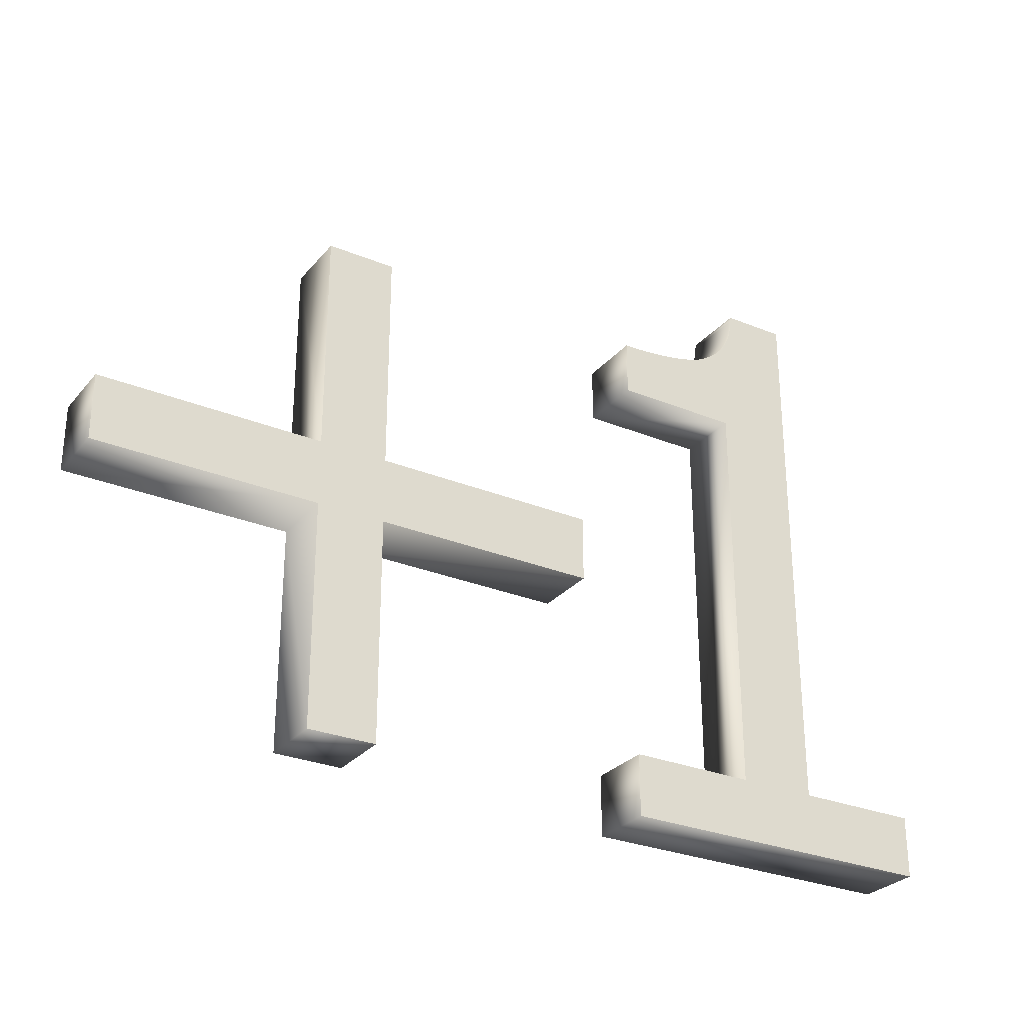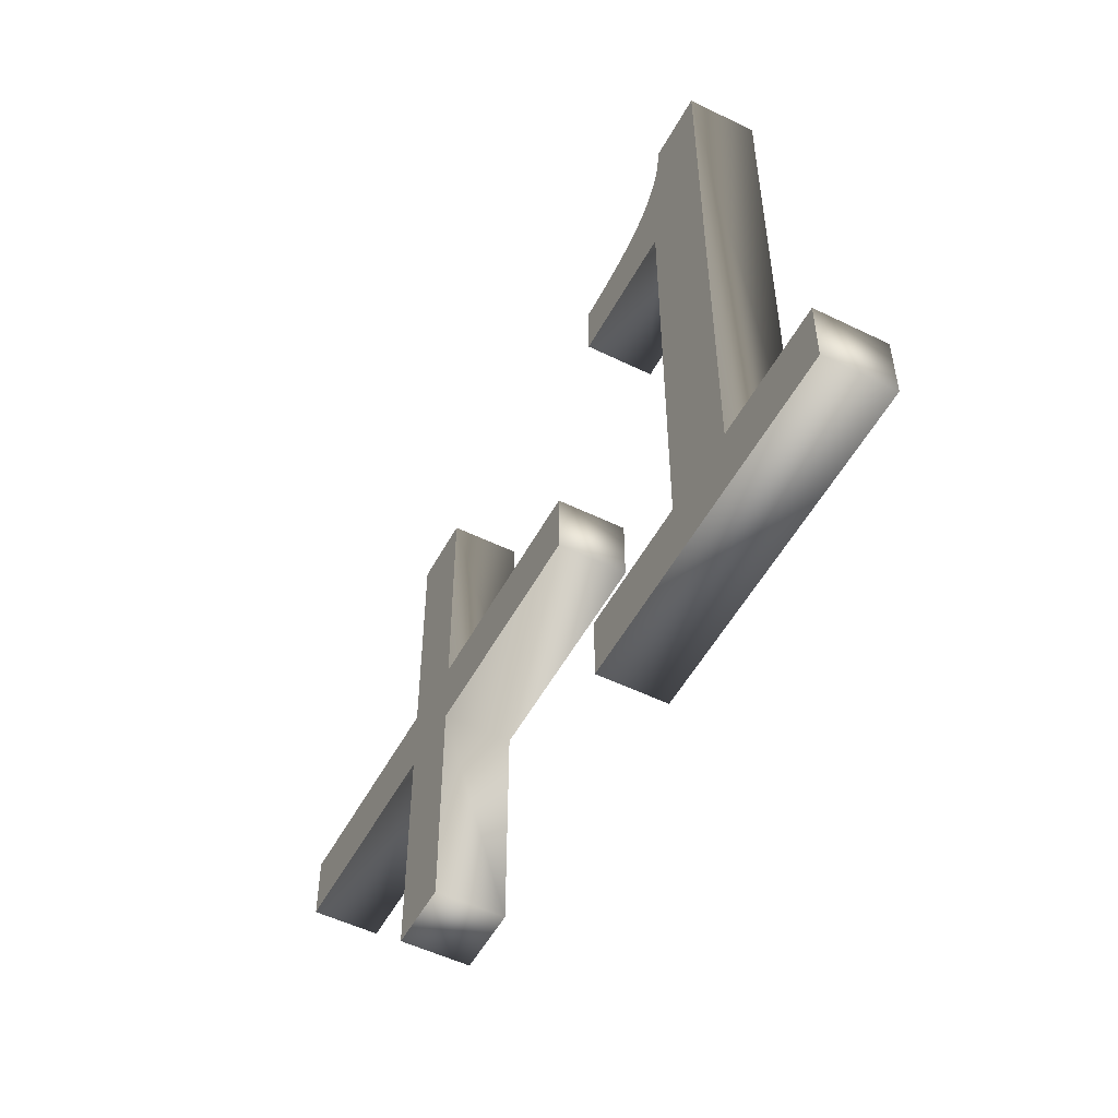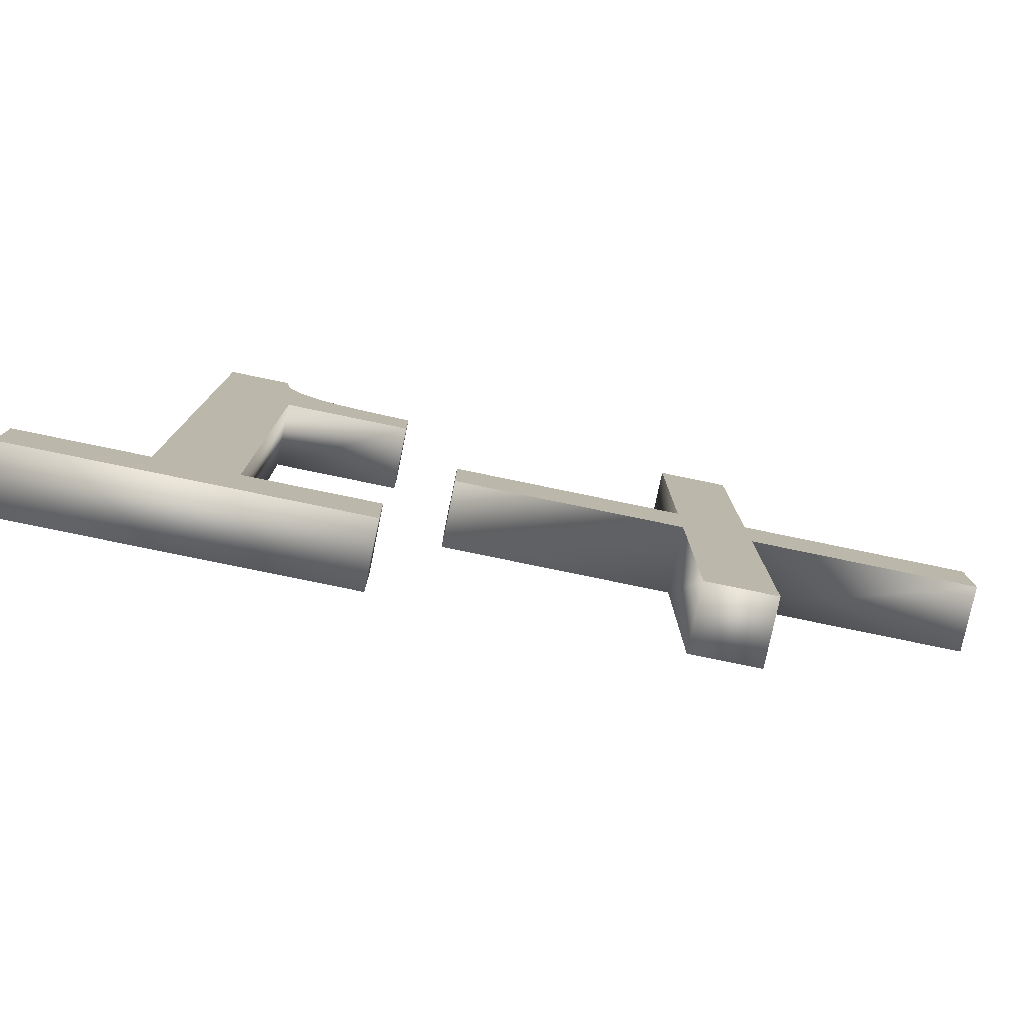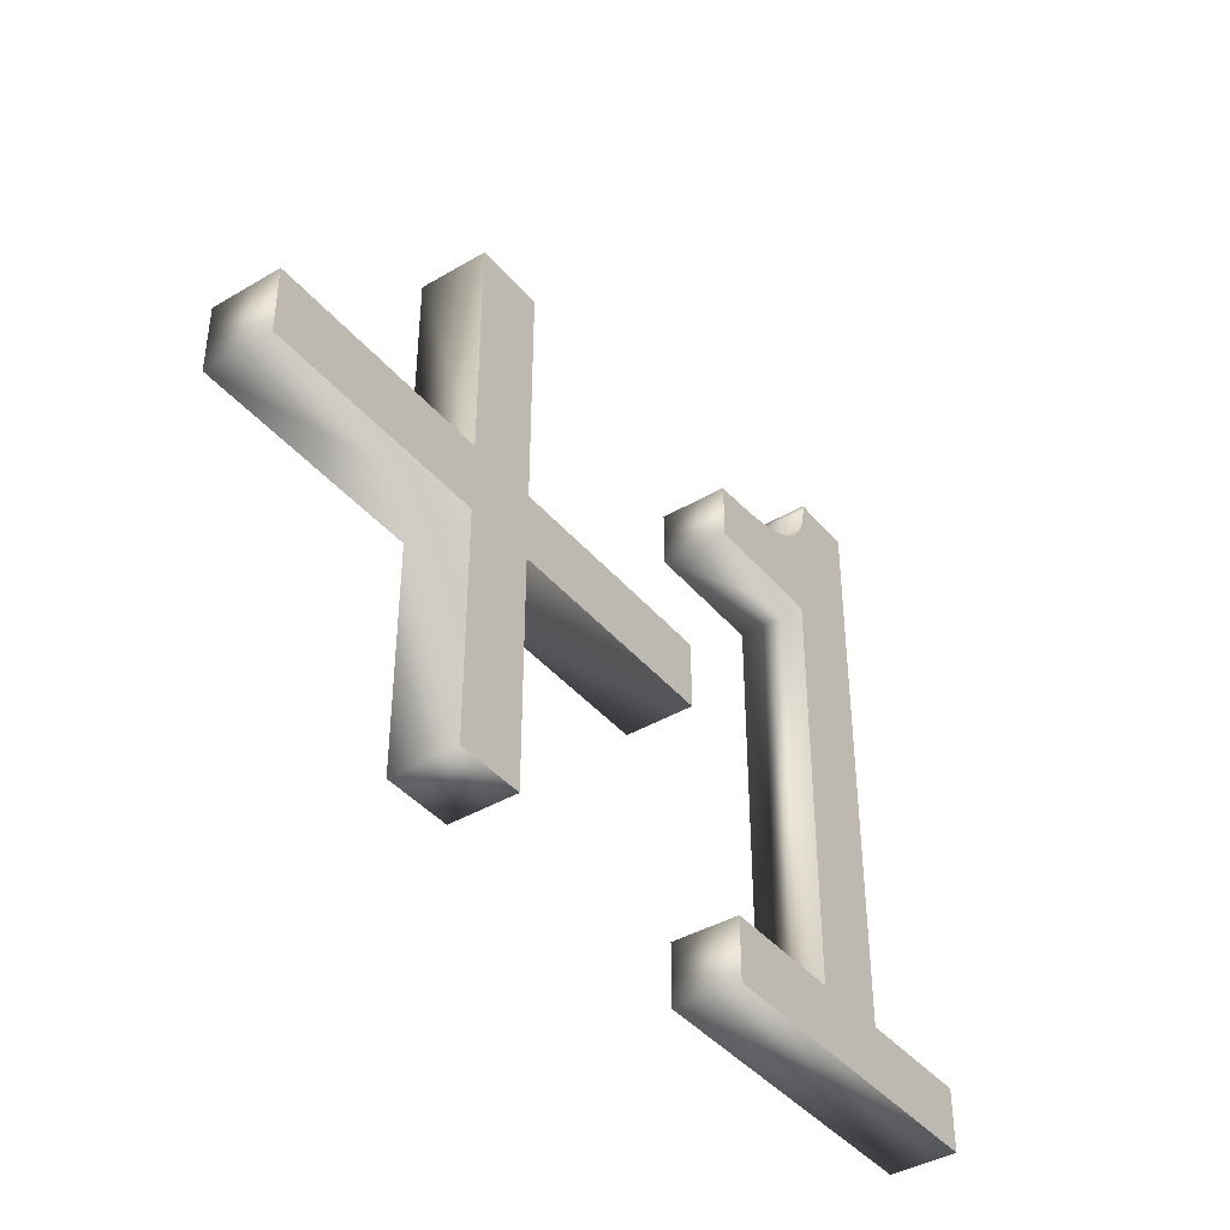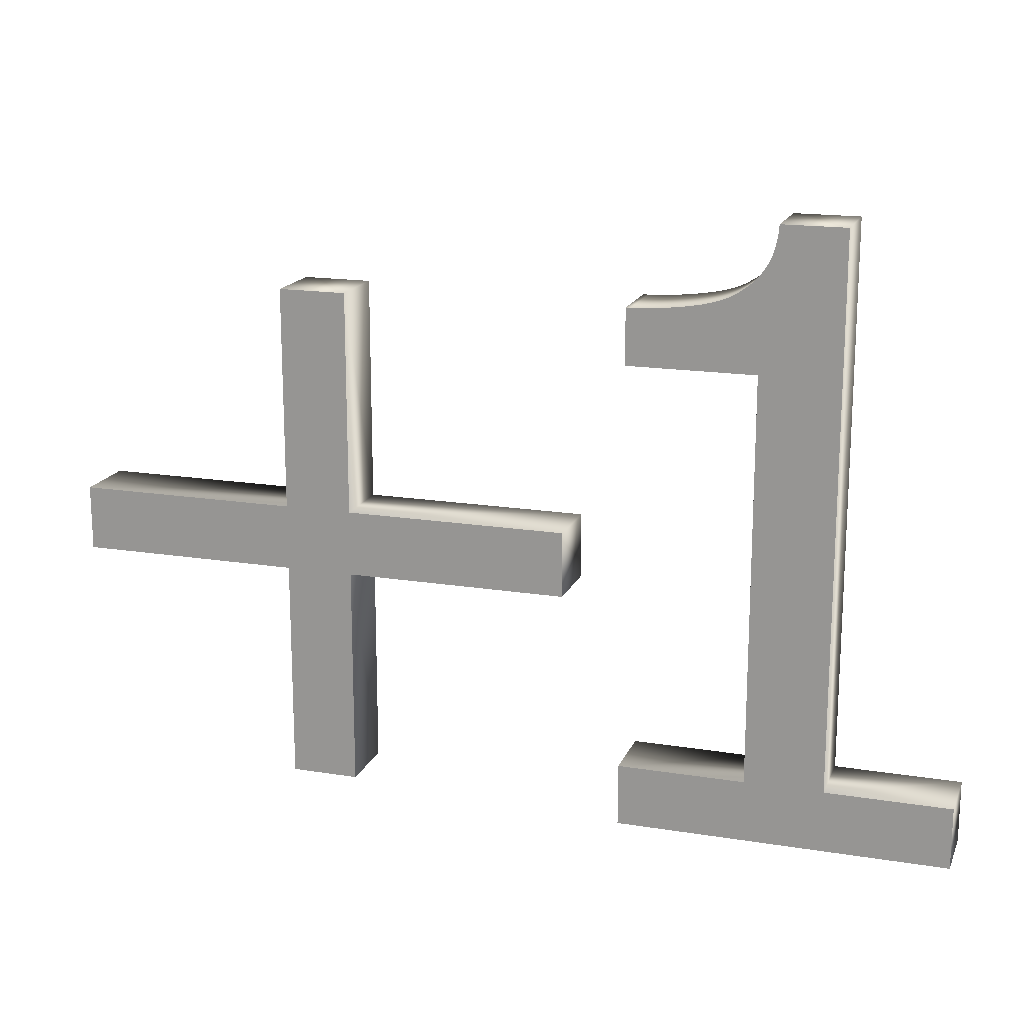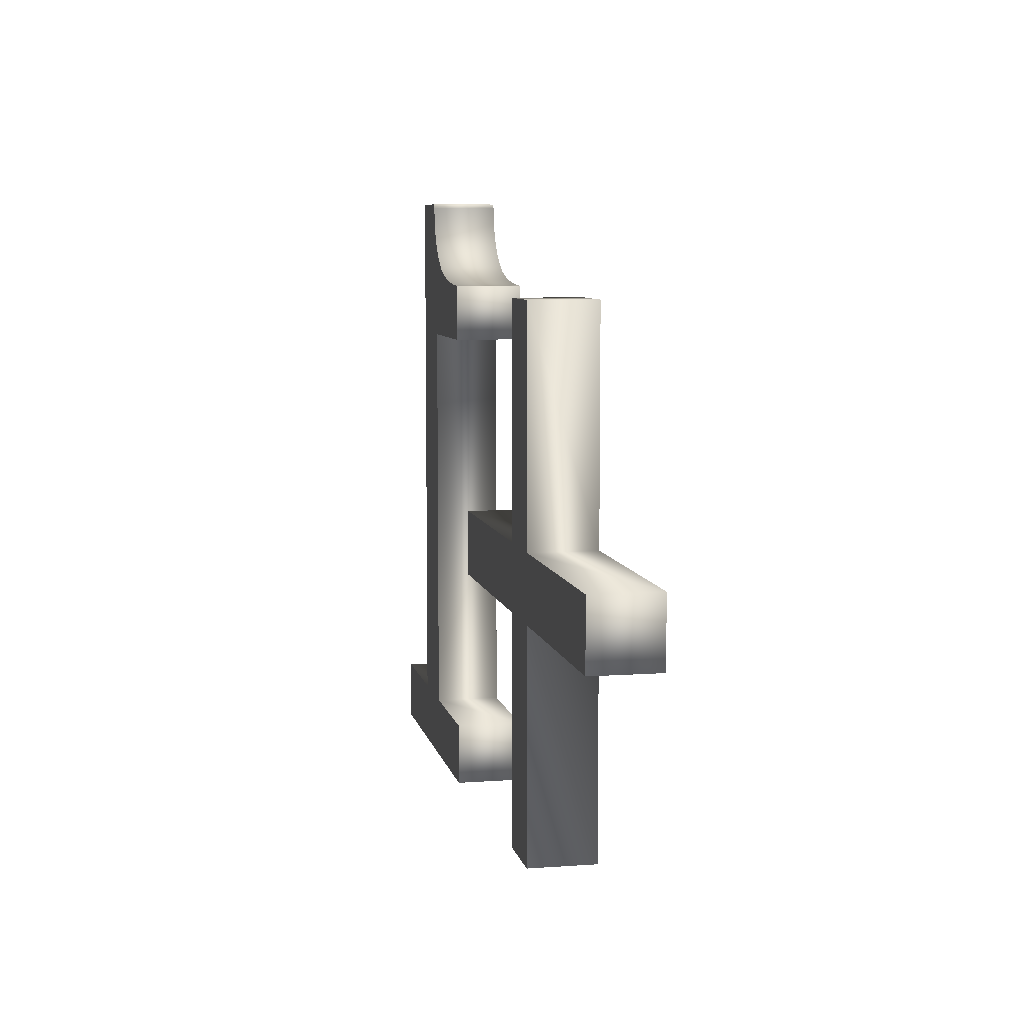
<metadata>
{"format":"obj","ext":"obj","renderer":"f3d","projection":"perspective","resolution":1024,"background":"white","views":[{"elev":-28.7,"azim":-31.6,"up":"+Y"},{"elev":-52.4,"azim":62.2,"up":"+Y"},{"elev":-78.5,"azim":168.3,"up":"+Y"},{"elev":-40.7,"azim":-54.2,"up":"+Y"},{"elev":17.1,"azim":17.9,"up":"+Y"},{"elev":7.5,"azim":-101.5,"up":"+Y"}]}
</metadata>
<code>
o Text
v 0.2472 -0.1327 0.01352
v 0.2472 -0.1729 0.01352
v 0.03414 -0.1327 0.01352
v 0.1161 0.1311 0.01352
v 0.03414 0.1311 0.01352
v 0.03693 0.1671 0.01352
v 0.04551 0.1674 0.01352
v 0.05139 0.1678 0.01352
v 0.0574 0.1683 0.01352
v 0.06046 0.1686 0.01352
v 0.06355 0.169 0.01352
v 0.06983 0.1698 0.01352
v 0.07877 0.1714 0.01352
v 0.08408 0.1726 0.01352
v 0.08655 0.1732 0.01352
v 0.08889 0.1739 0.01352
v 0.09513 0.1762 0.01352
v 0.1006 0.179 0.01352
v 0.1026 0.1802 0.01352
v 0.1062 0.1827 0.01352
v 0.1079 0.184 0.01352
v 0.1095 0.1854 0.01352
v 0.114 0.1898 0.01352
v 0.1153 0.1914 0.01352
v 0.1166 0.193 0.01352
v 0.1178 0.1947 0.01352
v 0.1209 0.2002 0.01352
v 0.1233 0.2066 0.01352
v 0.124 0.2089 0.01352
v 0.125 0.2139 0.01352
v 0.1257 0.2192 0.01352
v 0.1669 -0.1327 0.01352
v -0.1486 -0.0217 0.01352
v -0.1486 -0.1658 0.01352
v -0.3366 0.0206 0.01352
v 0.03414 -0.1327 -0.029
v 0.03976 0.1671 -0.029
v 0.04262 0.1672 -0.029
v 0.04843 0.1675 -0.029
v 0.05139 0.1678 -0.029
v 0.05438 0.168 -0.029
v 0.0574 0.1683 -0.029
v 0.06046 0.1686 -0.029
v 0.06667 0.1694 -0.029
v 0.06983 0.1698 -0.029
v 0.07592 0.1708 -0.029
v 0.08149 0.172 -0.029
v 0.08408 0.1726 -0.029
v 0.08655 0.1732 -0.029
v 0.0911 0.1747 -0.029
v 0.09513 0.1762 -0.029
v 0.09695 0.177 -0.029
v 0.09864 0.1779 -0.029
v 0.1044 0.1814 -0.029
v 0.1062 0.1827 -0.029
v 0.1095 0.1854 -0.029
v 0.1111 0.1868 -0.029
v 0.1126 0.1883 -0.029
v 0.1153 0.1914 -0.029
v 0.1166 0.193 -0.029
v 0.1178 0.1947 -0.029
v 0.1189 0.1964 -0.029
v 0.1209 0.2002 -0.029
v 0.1226 0.2044 -0.029
v 0.124 0.2089 -0.029
v 0.125 0.2139 -0.029
v 0.1257 0.2192 -0.029
v 0.1259 0.222 -0.029
v 0.1669 0.222 -0.029
v -0.004513 0.0206 -0.029
v -0.1925 -0.0217 -0.029
v -0.3366 -0.0217 -0.029
v -0.3366 0.0206 -0.029
v -0.1925 0.0206 -0.029
v -0.1486 0.0206 -0.029
v -0.004513 0.0206 0.01352
v -0.004513 -0.0217 -0.029
v -0.004513 -0.0217 0.01352
v -0.1486 -0.0217 -0.029
v -0.1486 -0.1658 -0.029
v -0.1925 -0.1658 -0.029
v -0.1925 -0.1658 0.01352
v -0.1925 -0.0217 0.01352
v -0.3366 -0.0217 0.01352
v -0.1925 0.0206 0.01352
v -0.1925 0.1647 -0.029
v -0.1925 0.1647 0.01352
v -0.1486 0.1647 -0.029
v -0.1486 0.1647 0.01352
v -0.1486 0.0206 0.01352
v 0.2472 -0.1327 -0.029
v 0.2472 -0.1729 -0.029
v 0.03414 -0.1729 -0.029
v 0.03414 -0.1729 0.01352
v 0.1161 -0.1327 -0.029
v 0.1161 -0.1327 0.01352
v 0.1161 0.1311 -0.029
v 0.03414 0.1311 -0.029
v 0.03414 0.1671 -0.029
v 0.03414 0.1671 0.01352
v 0.03693 0.1671 -0.029
v 0.03976 0.1671 0.01352
v 0.04262 0.1672 0.01352
v 0.04551 0.1674 -0.029
v 0.04843 0.1675 0.01352
v 0.05438 0.168 0.01352
v 0.06355 0.169 -0.029
v 0.06667 0.1694 0.01352
v 0.07294 0.1703 -0.029
v 0.07294 0.1703 0.01352
v 0.07592 0.1708 0.01352
v 0.07877 0.1714 -0.029
v 0.08149 0.172 0.01352
v 0.08889 0.1739 -0.029
v 0.0911 0.1747 0.01352
v 0.09318 0.1754 -0.029
v 0.09318 0.1754 0.01352
v 0.09695 0.177 0.01352
v 0.09864 0.1779 0.01352
v 0.1006 0.179 -0.029
v 0.1026 0.1802 -0.029
v 0.1044 0.1814 0.01352
v 0.1079 0.184 -0.029
v 0.1111 0.1868 0.01352
v 0.1126 0.1883 0.01352
v 0.114 0.1898 -0.029
v 0.1189 0.1964 0.01352
v 0.12 0.1983 -0.029
v 0.12 0.1983 0.01352
v 0.1218 0.2022 -0.029
v 0.1218 0.2022 0.01352
v 0.1226 0.2044 0.01352
v 0.1233 0.2066 -0.029
v 0.1245 0.2114 -0.029
v 0.1245 0.2114 0.01352
v 0.1254 0.2165 -0.029
v 0.1254 0.2165 0.01352
v 0.1259 0.222 0.01352
v 0.1669 0.222 0.01352
v 0.1669 -0.1327 -0.029
f 31 139 138
f 31 32 139
f 137 32 31
f 30 32 137
f 135 32 30
f 29 32 135
f 28 32 29
f 132 32 28
f 131 32 132
f 27 32 131
f 129 32 27
f 127 32 129
f 26 32 127
f 25 32 26
f 24 32 25
f 23 32 24
f 125 32 23
f 124 32 125
f 22 32 124
f 21 32 22
f 20 32 21
f 122 4 20
f 4 32 20
f 19 4 122
f 18 4 19
f 119 4 18
f 118 4 119
f 17 4 118
f 117 4 17
f 115 4 117
f 16 4 115
f 15 4 16
f 14 4 15
f 113 4 14
f 13 4 113
f 111 4 13
f 110 4 111
f 12 4 110
f 108 4 12
f 11 4 108
f 10 4 11
f 9 4 10
f 106 4 9
f 8 4 106
f 105 4 8
f 7 4 105
f 103 4 7
f 102 4 103
f 6 4 102
f 100 4 6
f 5 4 100
f 96 32 4
f 94 96 3
f 94 32 96
f 94 1 32
f 94 2 1
f 85 89 87
f 85 90 89
f 84 85 35
f 84 90 85
f 84 76 90
f 84 78 76
f 83 78 84
f 82 33 83
f 33 78 83
f 82 34 33
f 67 68 69
f 67 69 140
f 136 67 140
f 66 136 140
f 134 66 140
f 65 134 140
f 133 65 140
f 64 133 140
f 130 64 140
f 63 130 140
f 128 63 140
f 62 128 140
f 61 62 140
f 60 61 140
f 59 60 140
f 126 59 140
f 58 126 140
f 57 58 140
f 56 57 140
f 123 56 140
f 55 123 140
f 54 55 97
f 97 55 140
f 121 54 97
f 120 121 97
f 53 120 97
f 52 53 97
f 51 52 97
f 116 51 97
f 50 116 97
f 114 50 97
f 49 114 97
f 48 49 97
f 47 48 97
f 112 47 97
f 46 112 97
f 109 46 97
f 45 109 97
f 44 45 97
f 107 44 97
f 43 107 97
f 42 43 97
f 41 42 97
f 40 41 97
f 39 40 97
f 104 39 97
f 38 104 97
f 37 38 97
f 101 37 97
f 99 101 97
f 98 99 97
f 95 97 140
f 93 36 95
f 93 95 140
f 93 140 91
f 93 91 92
f 74 86 88
f 74 88 75
f 72 73 74
f 72 74 75
f 72 75 70
f 72 70 77
f 71 72 77
f 81 71 79
f 79 71 77
f 81 79 80
f 76 78 77 70
f 78 33 79 77
f 33 34 80 79
f 34 82 81 80
f 82 83 71 81
f 83 84 72 71
f 84 35 73 72
f 35 85 74 73
f 85 87 86 74
f 87 89 88 86
f 89 90 75 88
f 90 76 70 75
f 1 2 92 91
f 2 94 93 92
f 94 3 36 93
f 3 96 95 36
f 96 4 97 95
f 4 5 98 97
f 5 100 99 98
f 100 6 101 99
f 6 102 37 101
f 102 103 38 37
f 103 7 104 38
f 7 105 39 104
f 105 8 40 39
f 8 106 41 40
f 106 9 42 41
f 9 10 43 42
f 10 11 107 43
f 11 108 44 107
f 108 12 45 44
f 12 110 109 45
f 110 111 46 109
f 111 13 112 46
f 13 113 47 112
f 113 14 48 47
f 14 15 49 48
f 15 16 114 49
f 16 115 50 114
f 115 117 116 50
f 117 17 51 116
f 17 118 52 51
f 118 119 53 52
f 119 18 120 53
f 18 19 121 120
f 19 122 54 121
f 122 20 55 54
f 20 21 123 55
f 21 22 56 123
f 22 124 57 56
f 124 125 58 57
f 125 23 126 58
f 23 24 59 126
f 24 25 60 59
f 25 26 61 60
f 26 127 62 61
f 127 129 128 62
f 129 27 63 128
f 27 131 130 63
f 131 132 64 130
f 132 28 133 64
f 28 29 65 133
f 29 135 134 65
f 135 30 66 134
f 30 137 136 66
f 137 31 67 136
f 31 138 68 67
f 138 139 69 68
f 139 32 140 69
f 32 1 91 140

</code>
